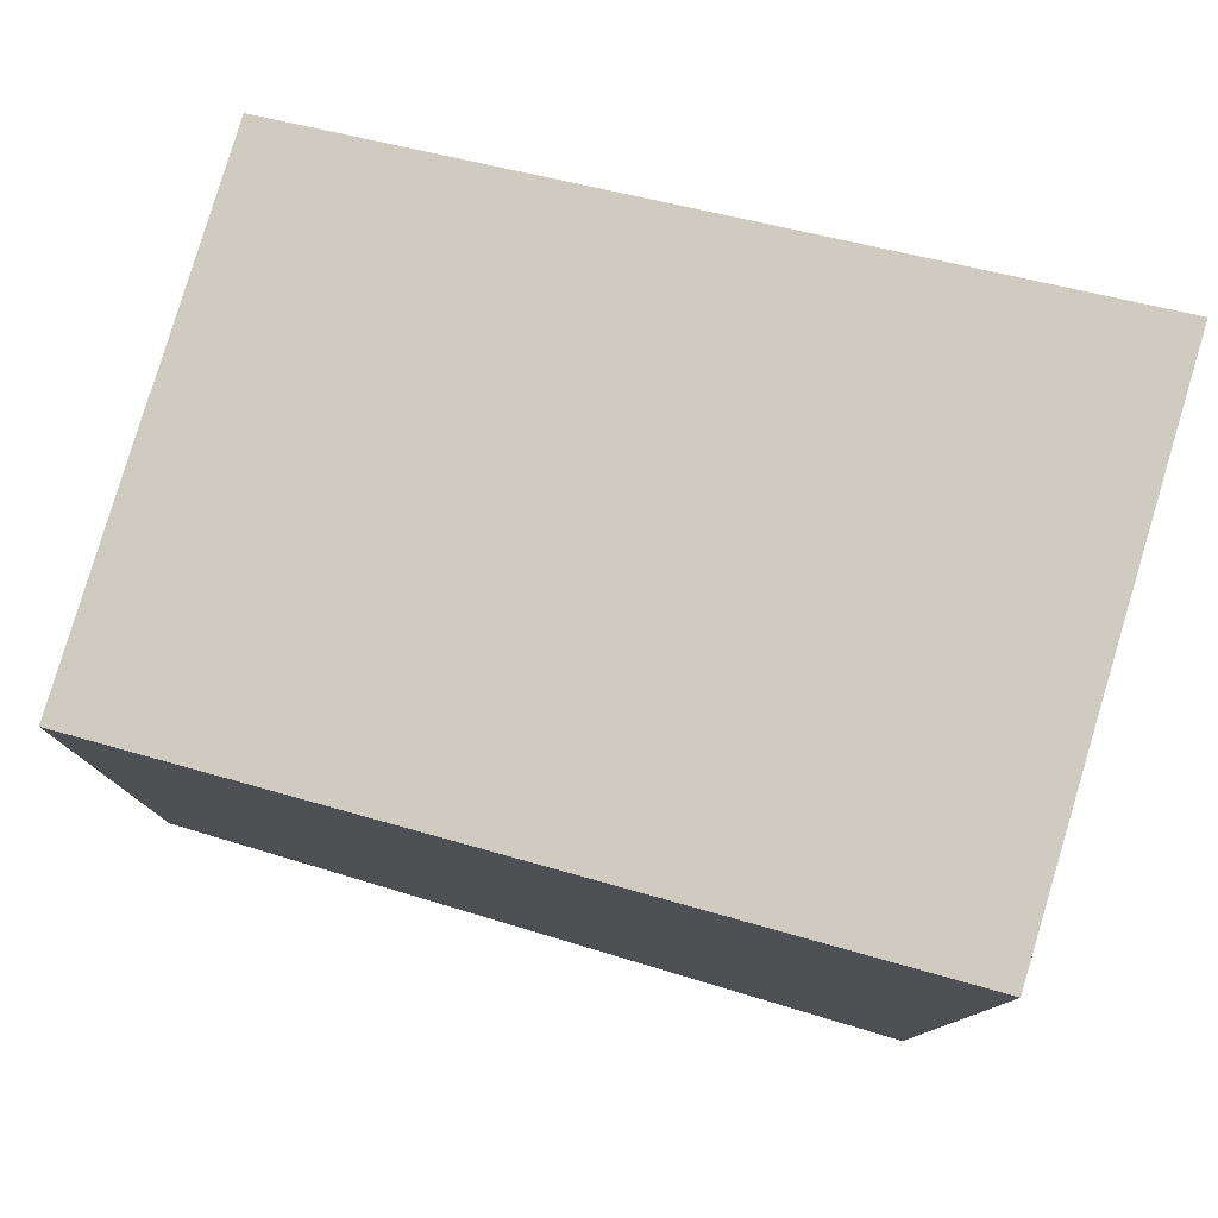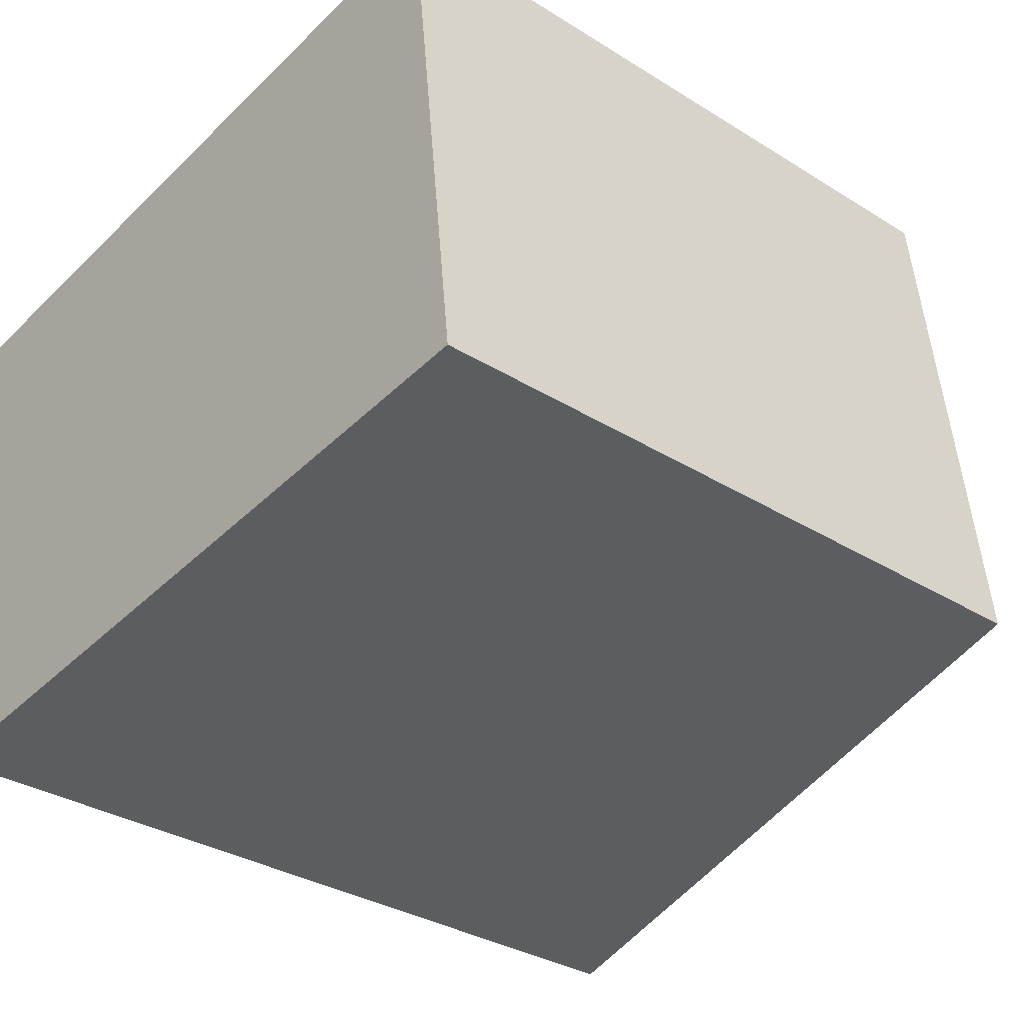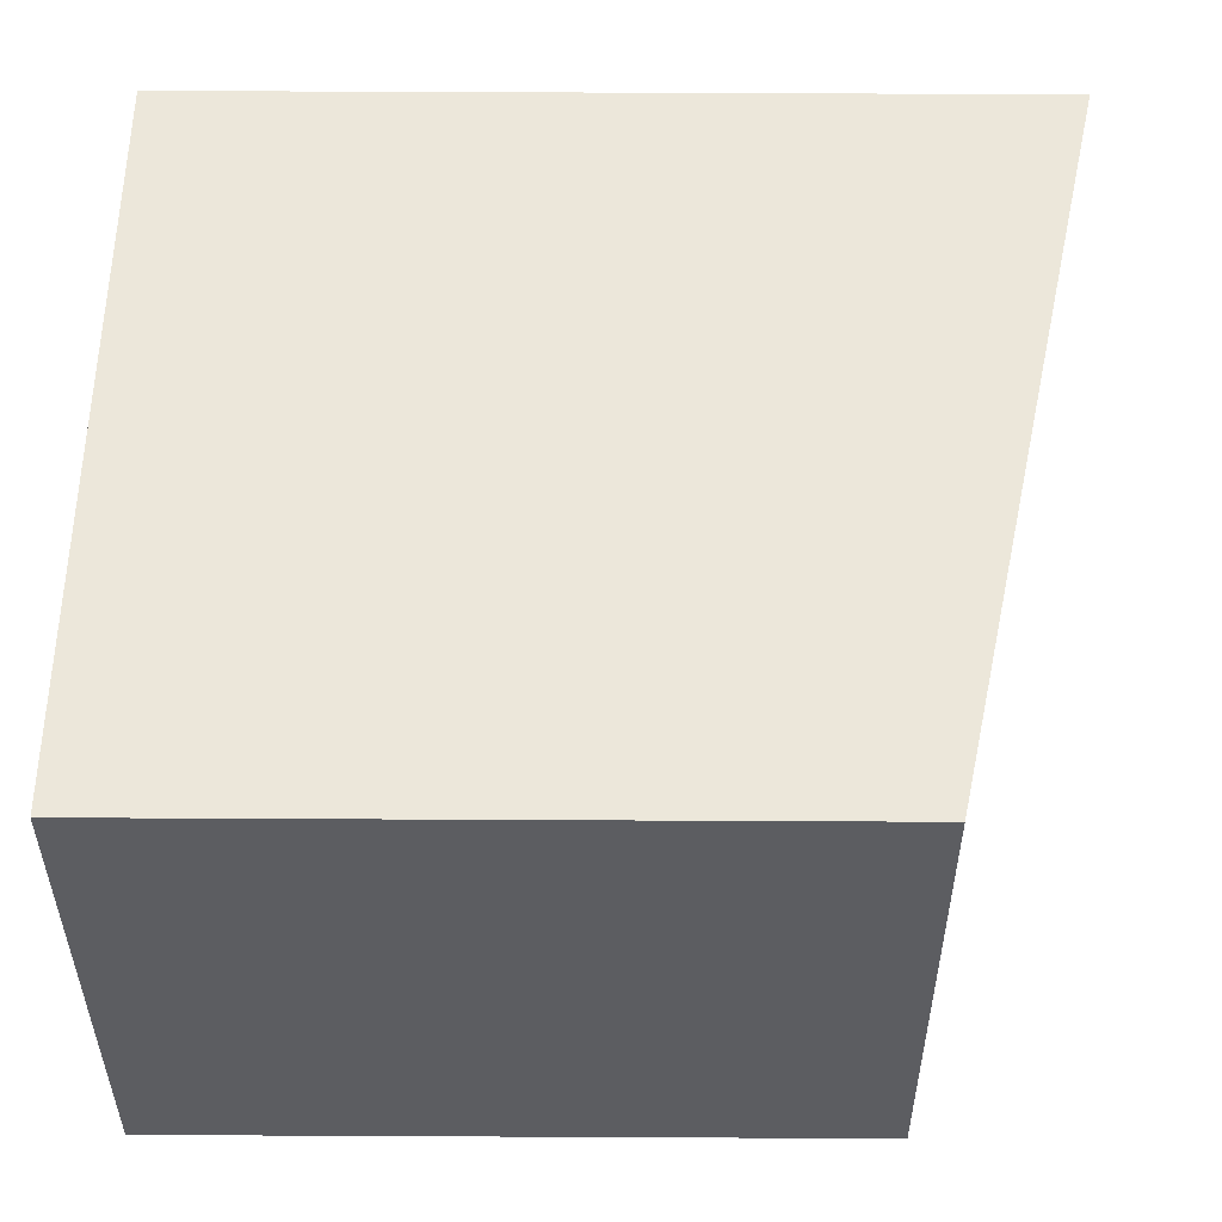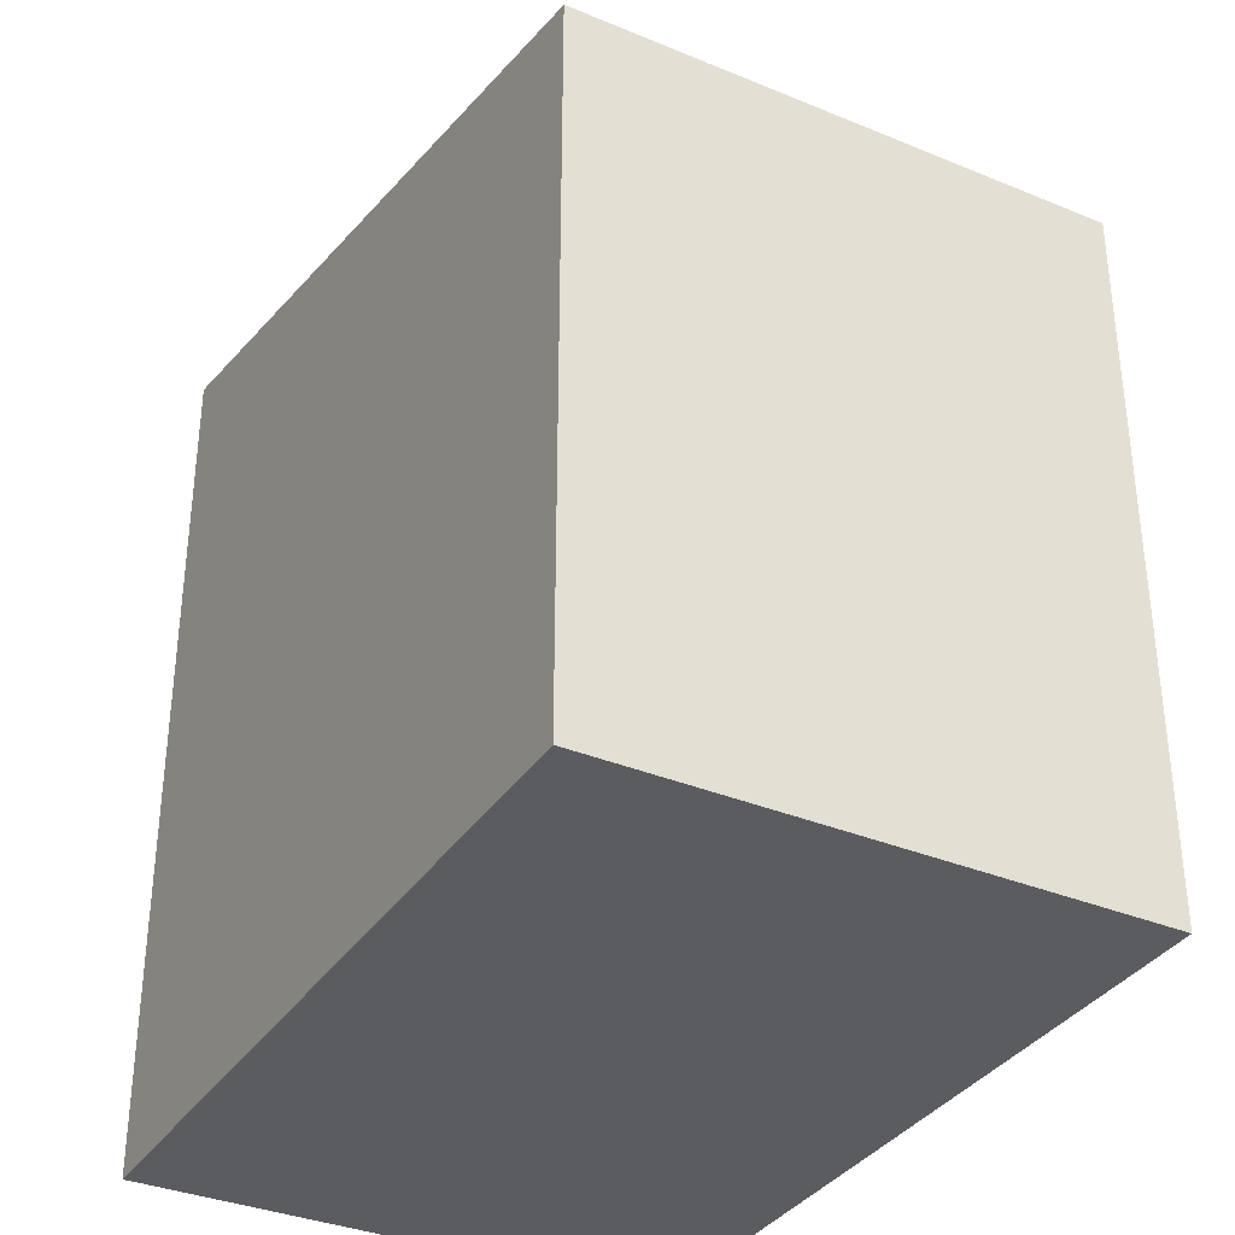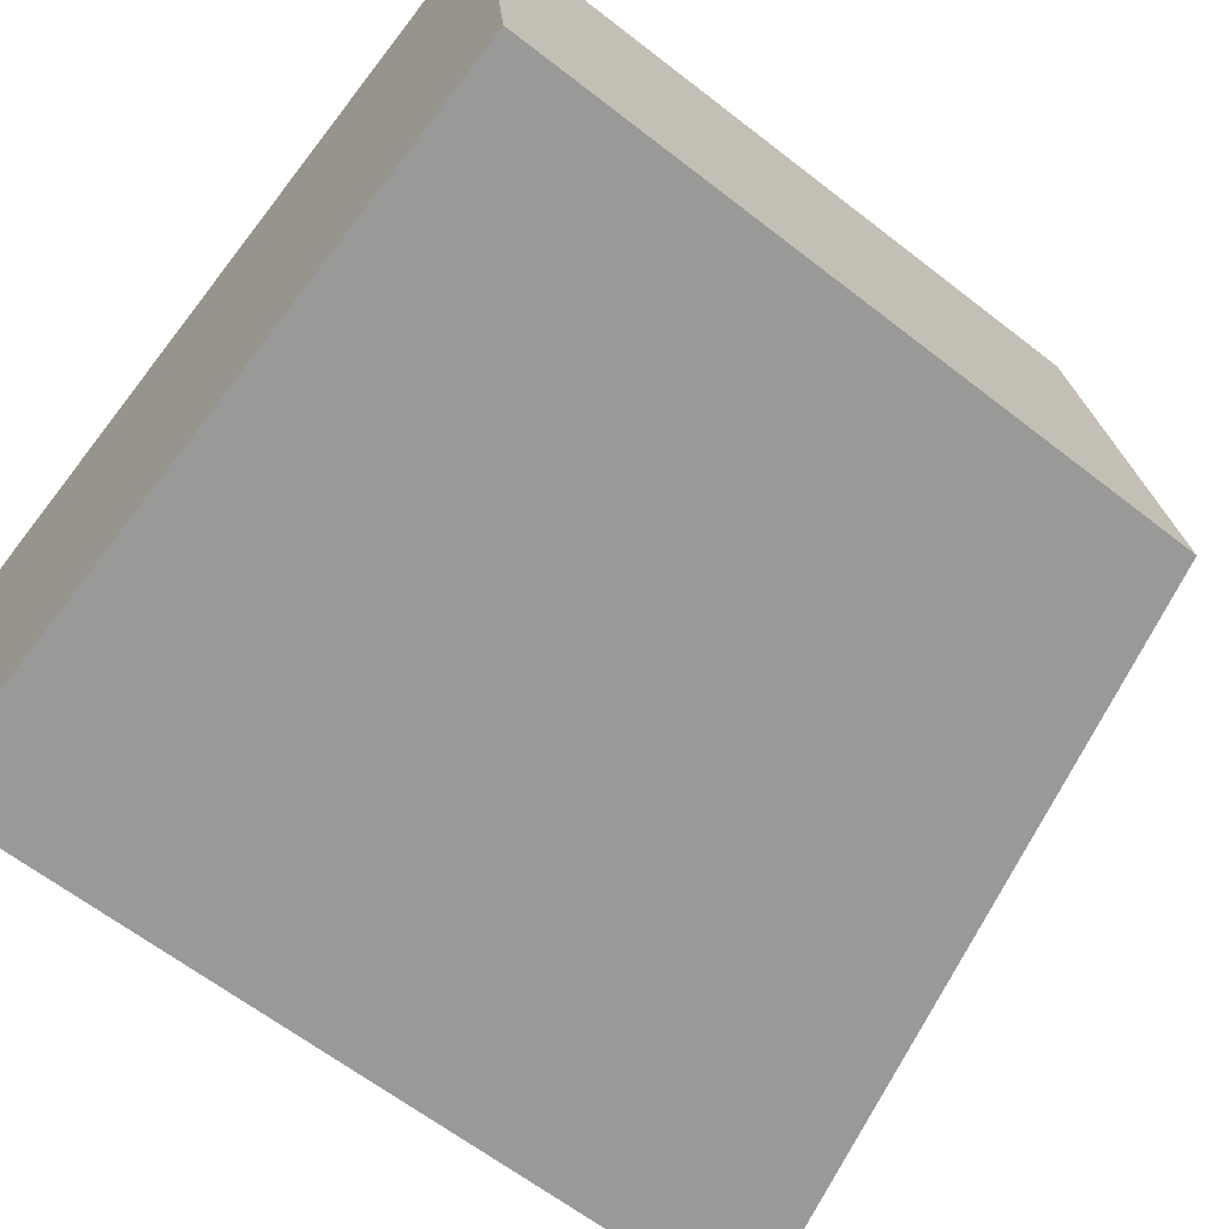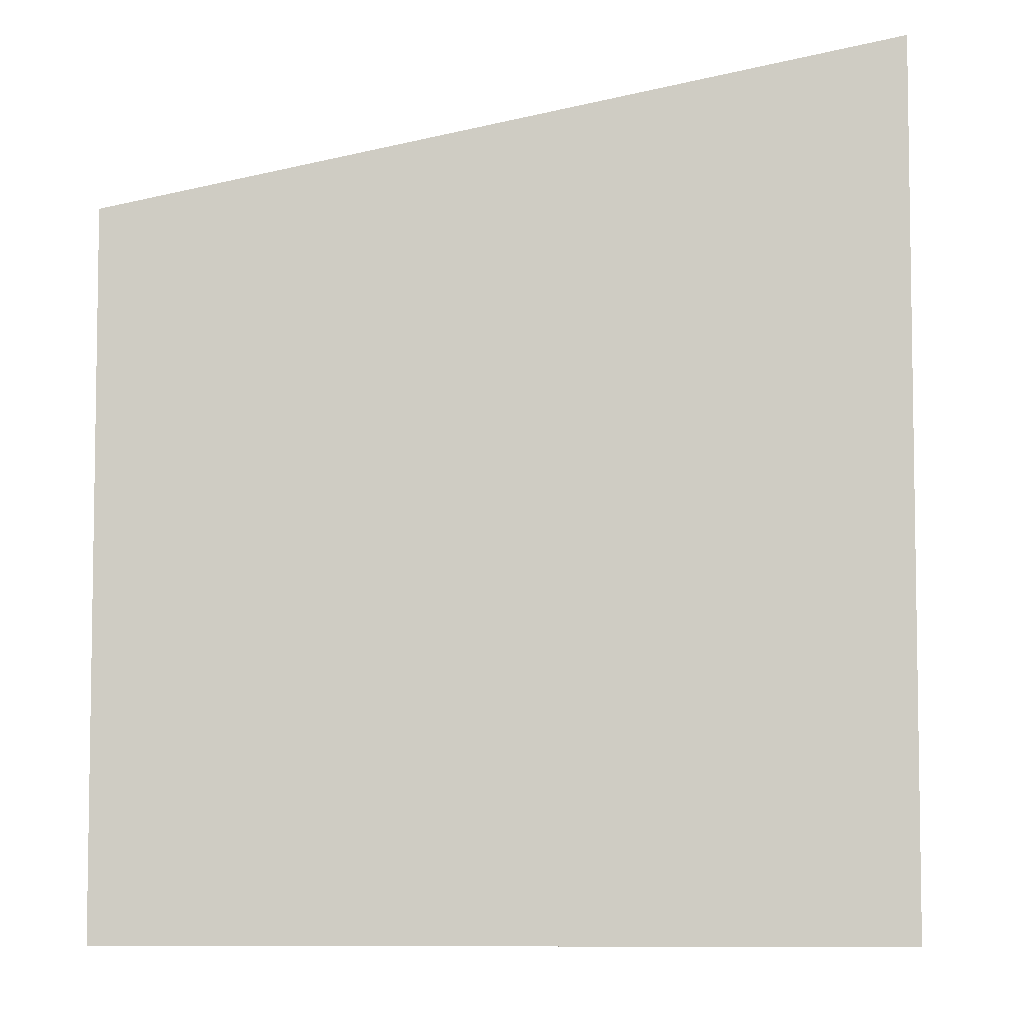
<metadata>
{"format":"obj","ext":"obj","renderer":"f3d","projection":"perspective","resolution":1024,"background":"white","views":[{"elev":79.6,"azim":-170.0,"up":"+Y"},{"elev":-32.5,"azim":49.0,"up":"+Z"},{"elev":60.0,"azim":90.3,"up":"+Z"},{"elev":-35.1,"azim":54.6,"up":"+Y"},{"elev":-63.4,"azim":51.8,"up":"+Z"},{"elev":-5.8,"azim":175.1,"up":"+Y"}]}
</metadata>
<code>
v  0.555 7.626 -4.629
v  6.832 6.163 0.774
v  7.358 6.17 -3.857
v  0 7.626 4.67e-16
v  0.555 2.834e-16 -4.629
v  7.358 2.362e-16 -3.857
v  0 0 0
v  6.832 -4.739e-17 0.774
g defaultobject
f 1 2 3
f 2 1 4
f 3 5 1
f 5 3 6
f 5 4 1
f 4 5 7
f 7 2 4
f 2 7 8
f 2 6 3
f 6 2 8
f 8 5 6
f 5 8 7

</code>
